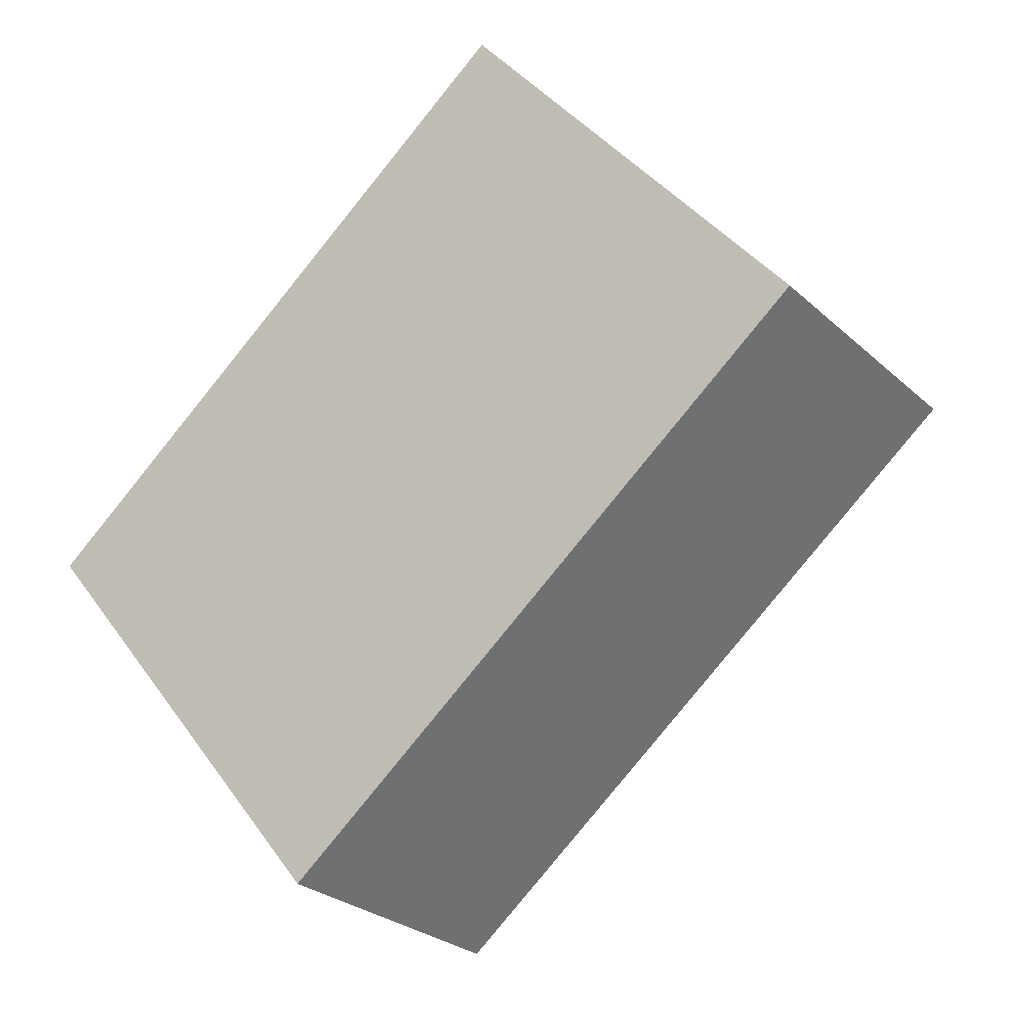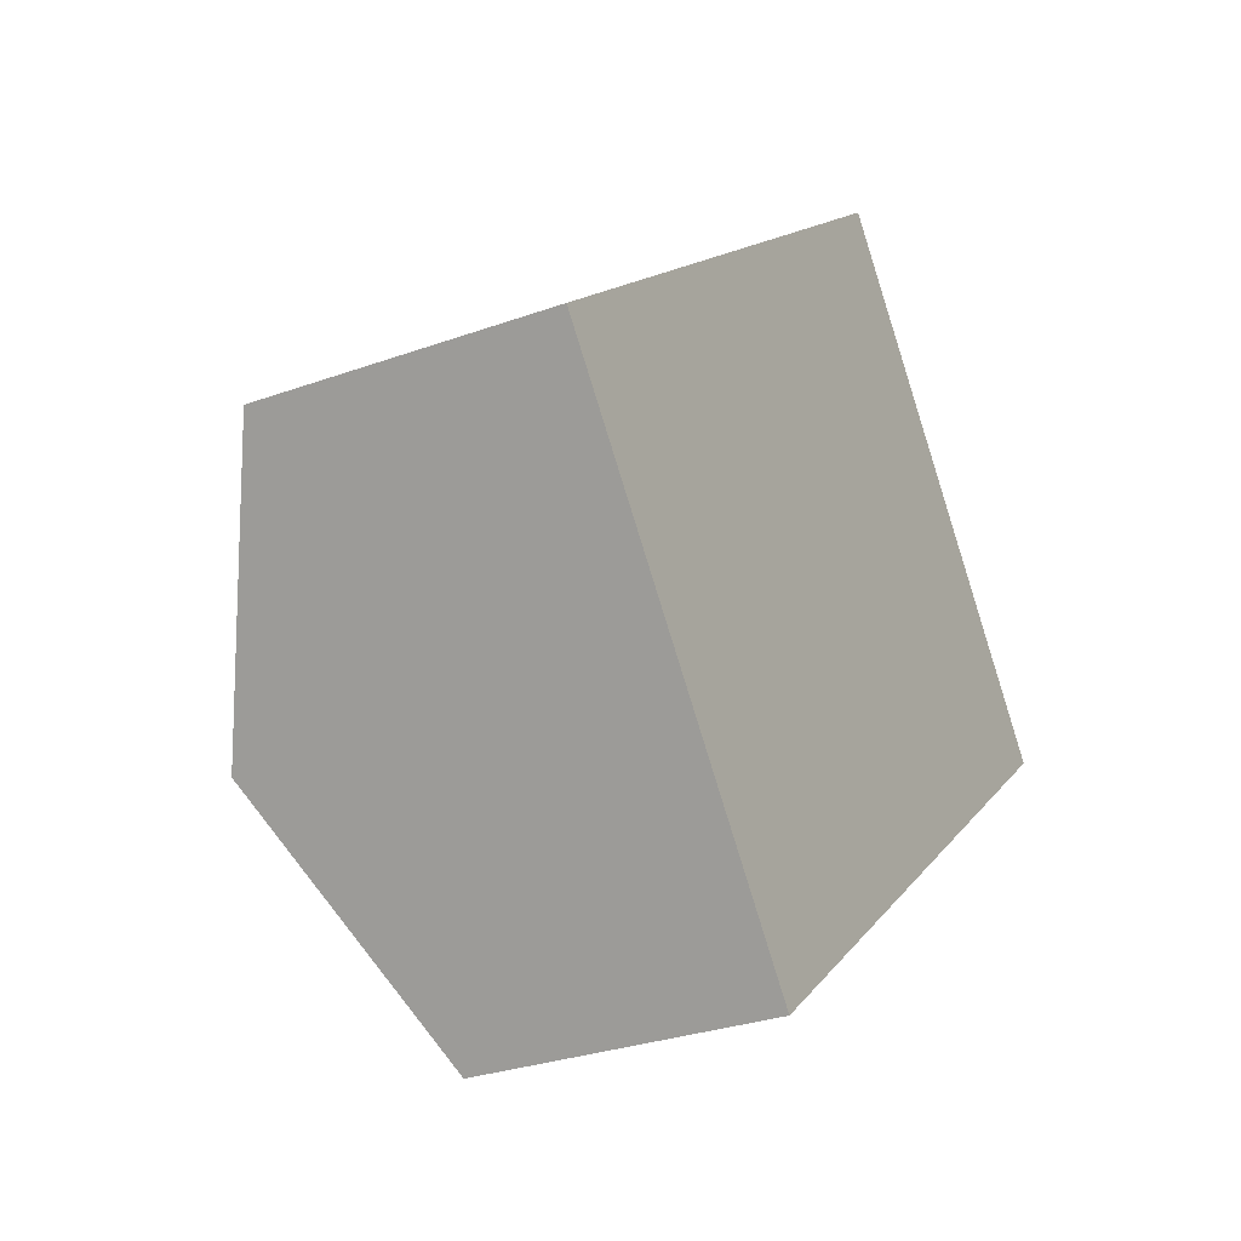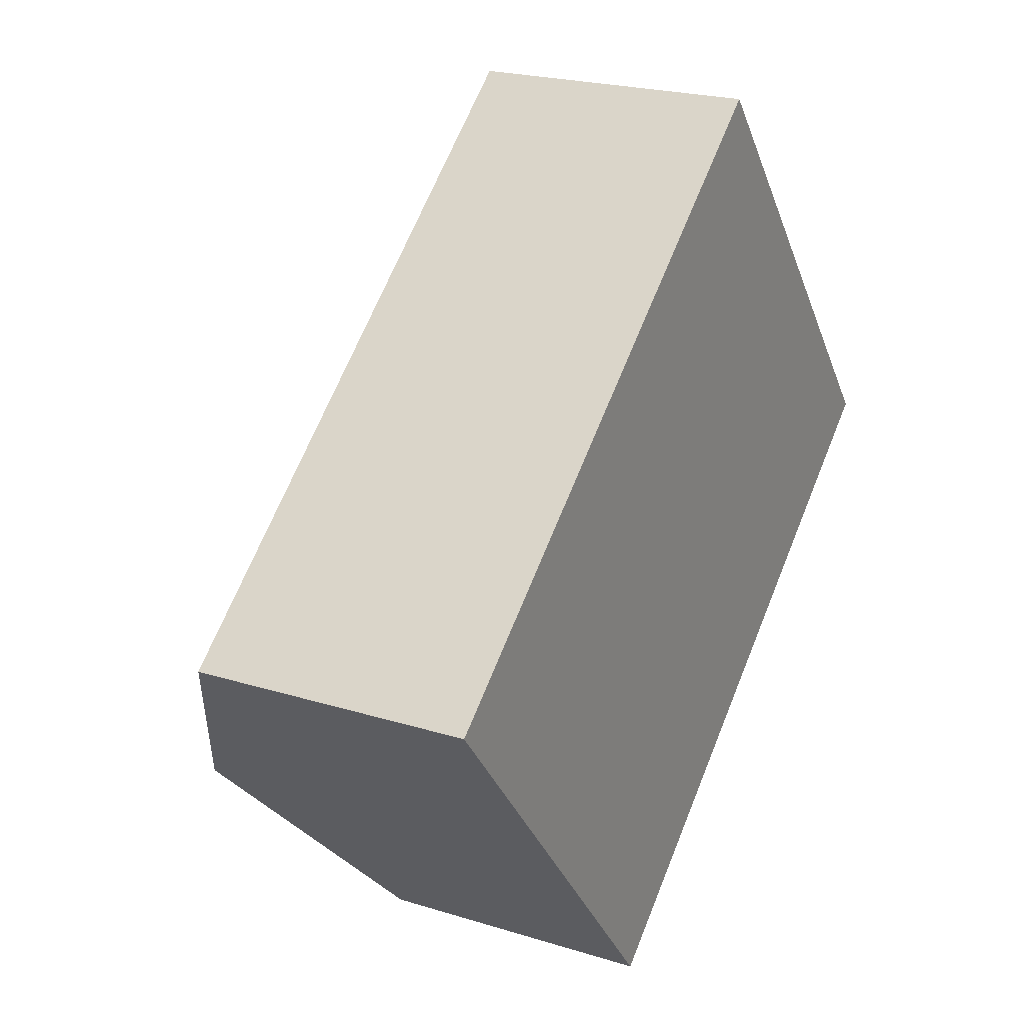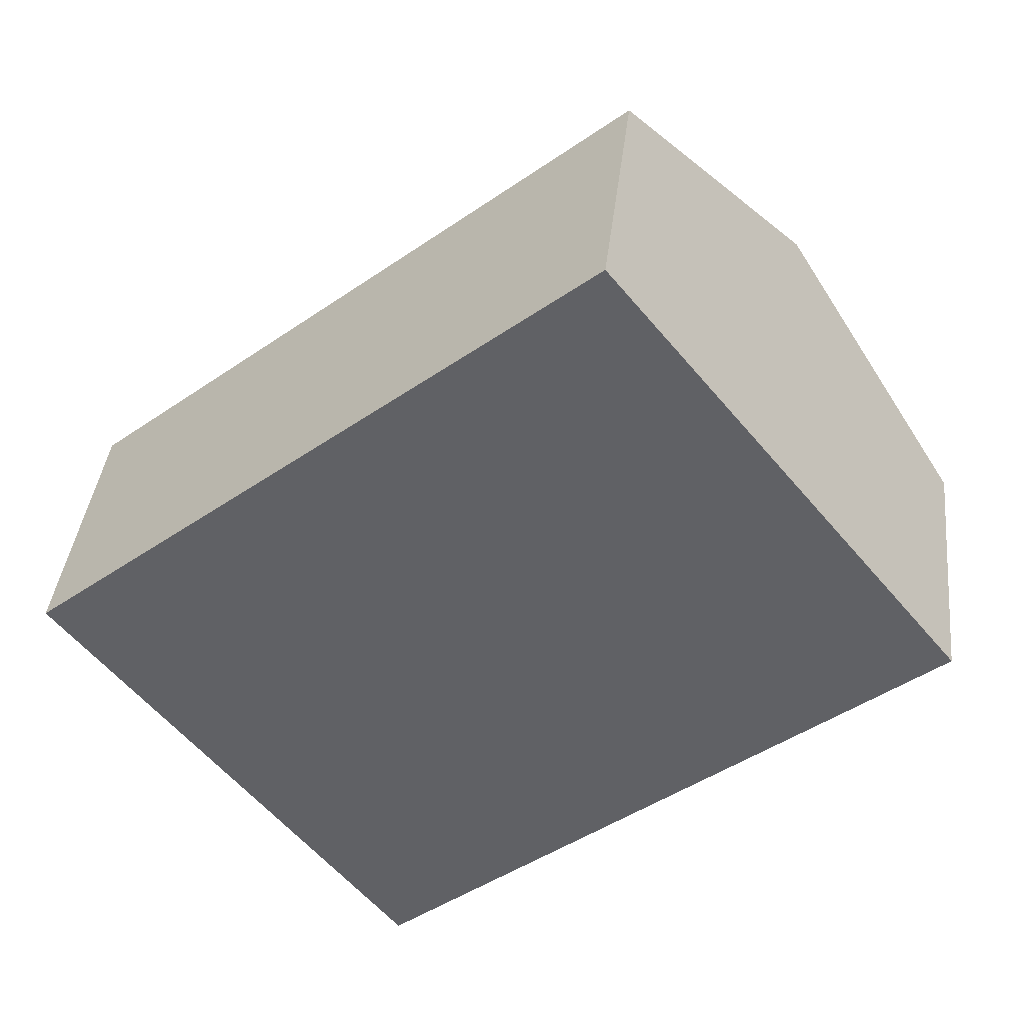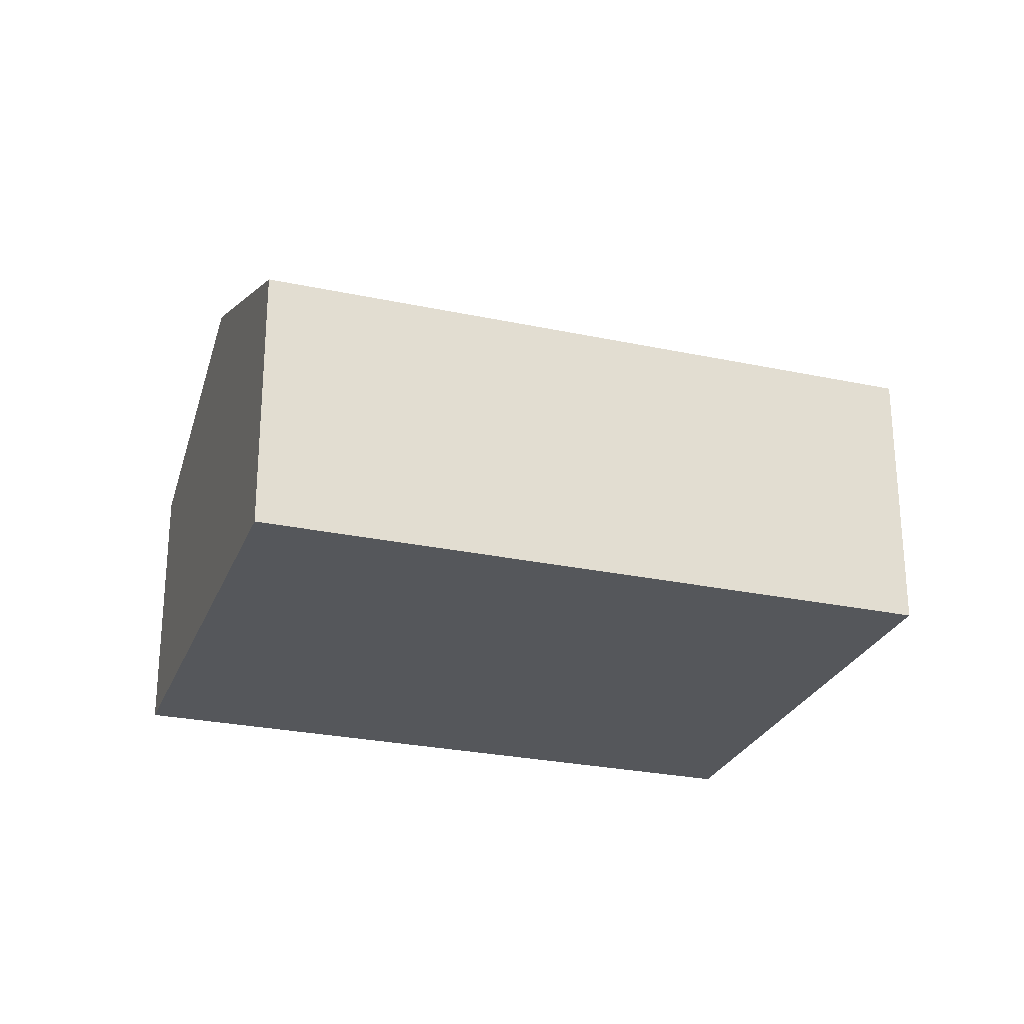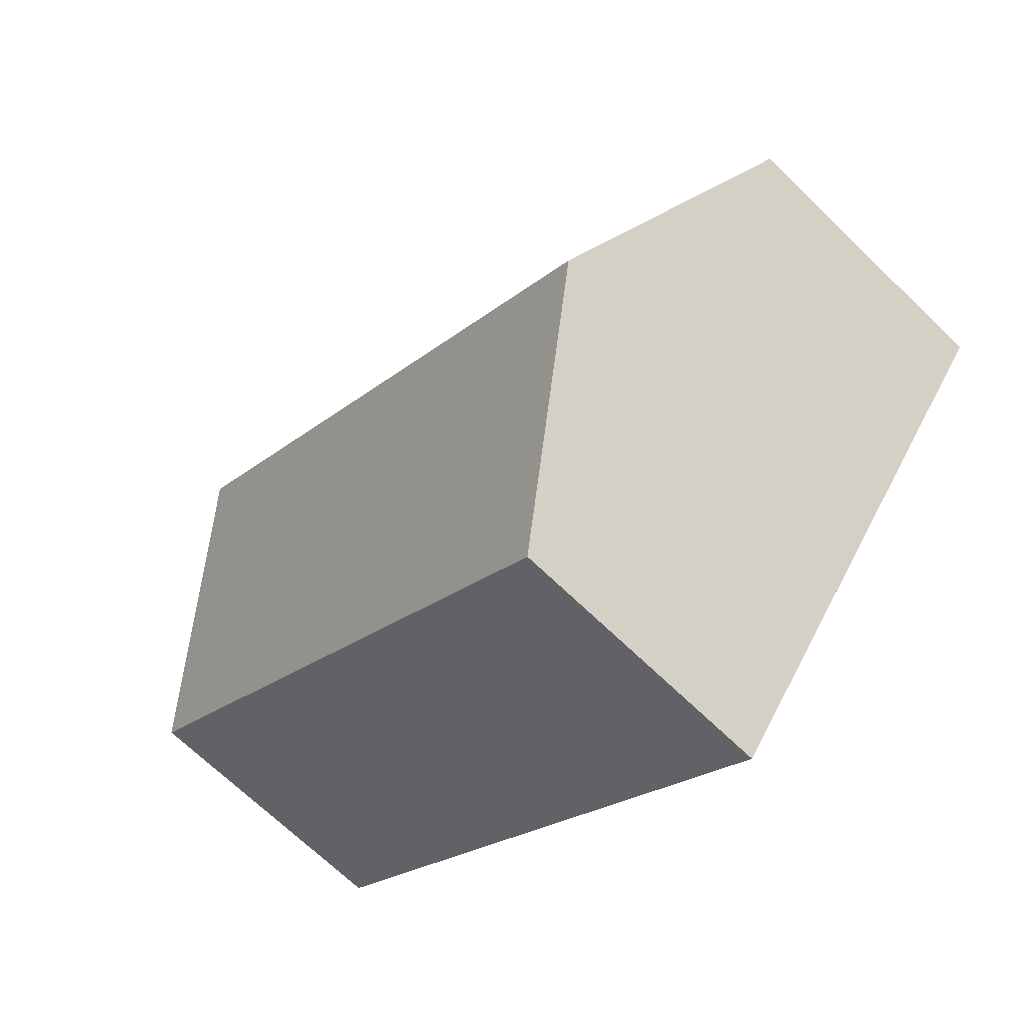
<metadata>
{"format":"obj","ext":"obj","renderer":"f3d","projection":"perspective","resolution":1024,"background":"white","views":[{"elev":-26.8,"azim":35.9,"up":"+Z"},{"elev":-29.3,"azim":-61.8,"up":"+Z"},{"elev":22.1,"azim":-61.5,"up":"+Z"},{"elev":38.9,"azim":6.4,"up":"+Z"},{"elev":-26.6,"azim":122.3,"up":"+Y"},{"elev":-68.4,"azim":-134.2,"up":"+Z"}]}
</metadata>
<code>
v  3.225 2.607 -3.958
v  6.773 3.676 2.226
v  8.386 2.607 0.248
v  1.613 3.676 -1.979
v  5.16 2.607 4.205
v  0 2.607 1.596e-16
v  0 0 0
v  5.16 -2.575e-16 4.205
v  6.773 -1.363e-16 2.226
v  8.386 -1.519e-17 0.248
v  3.225 2.424e-16 -3.958
v  1.613 1.212e-16 -1.979
g defaultobject
f 1 2 3
f 2 1 4
f 4 5 2
f 5 4 6
f 7 5 6
f 5 7 8
f 8 2 5
f 2 8 3
f 3 8 9
f 3 9 10
f 10 1 3
f 1 10 11
f 4 7 6
f 7 4 1
f 7 1 12
f 12 1 11
f 9 11 10
f 11 9 8
f 11 8 12
f 12 8 7

</code>
